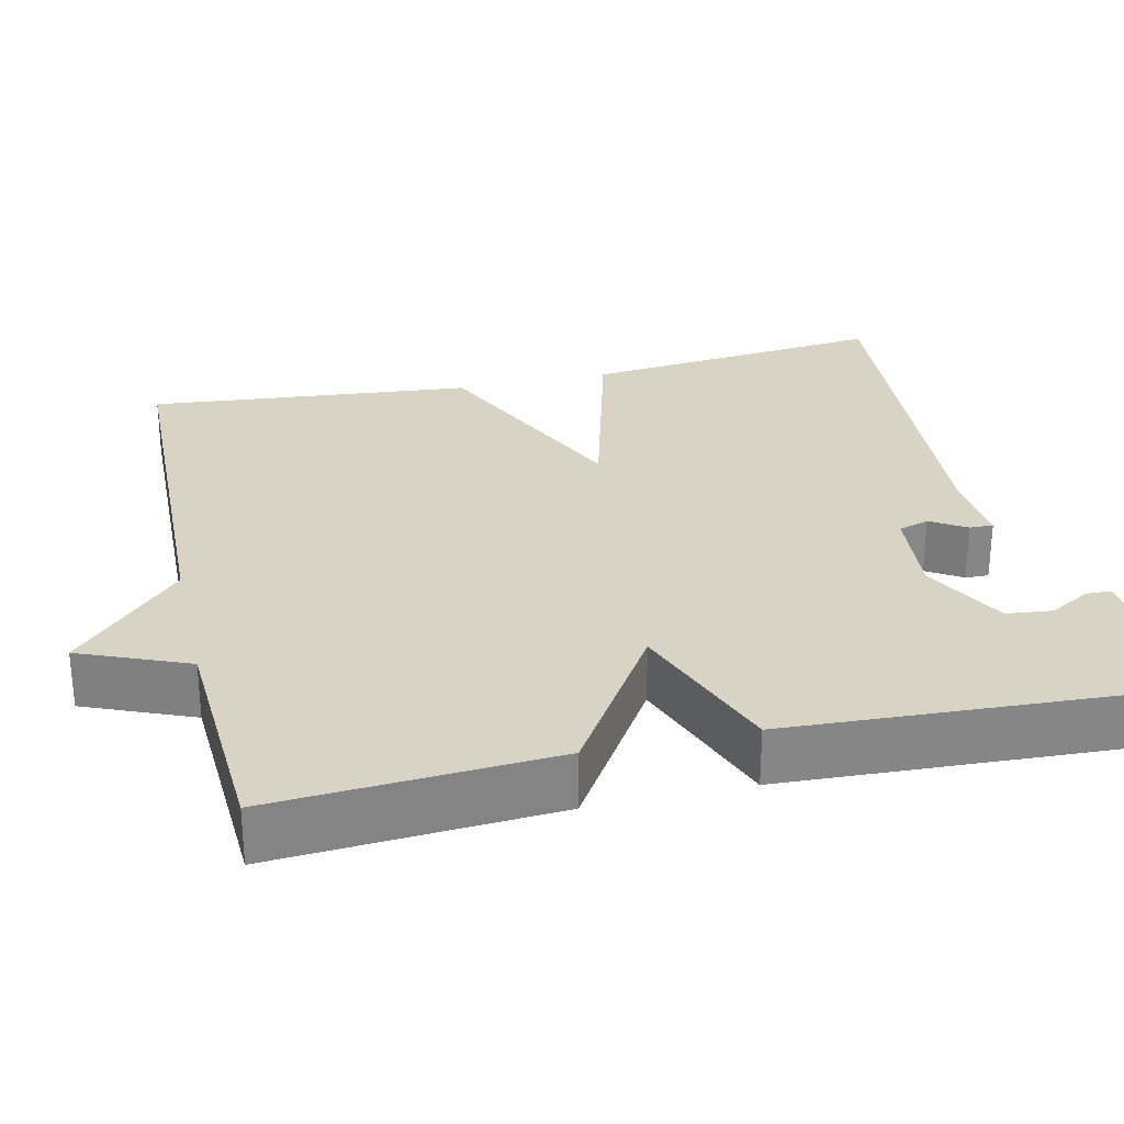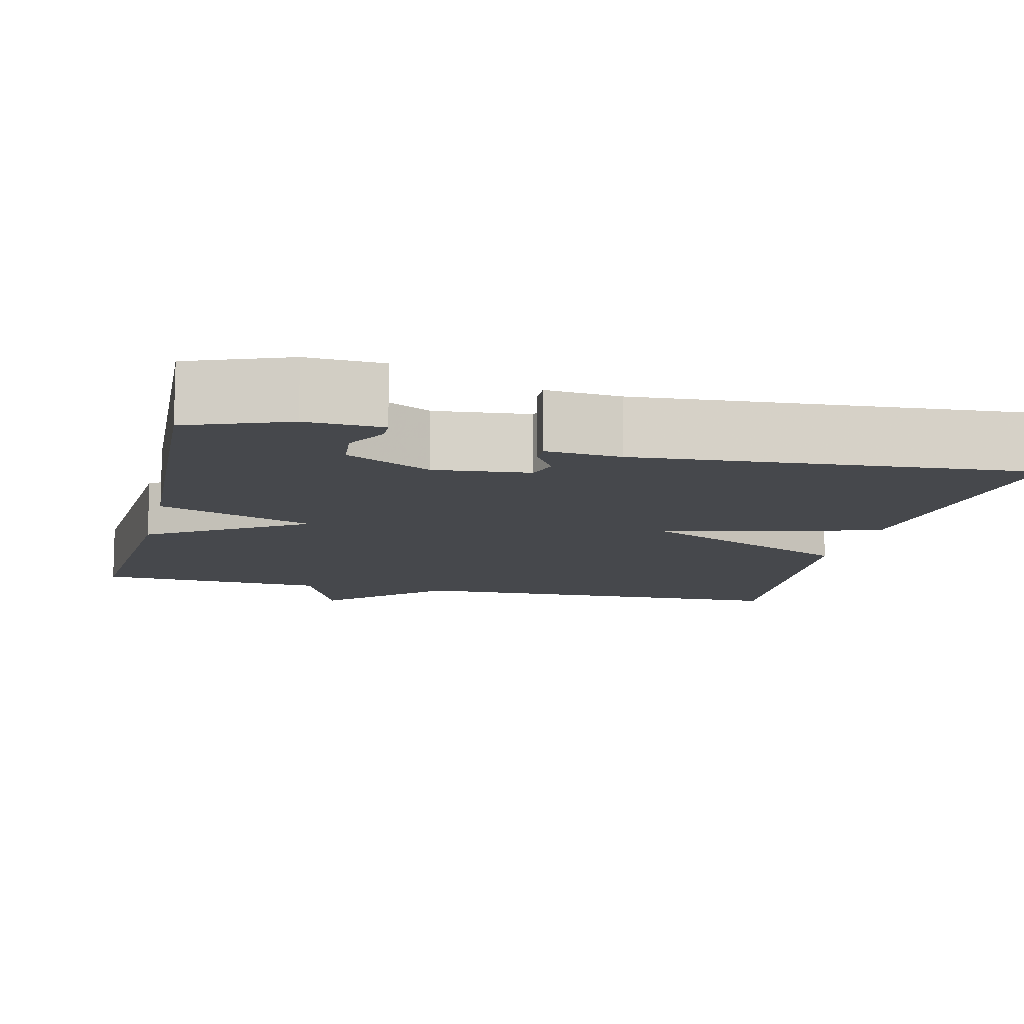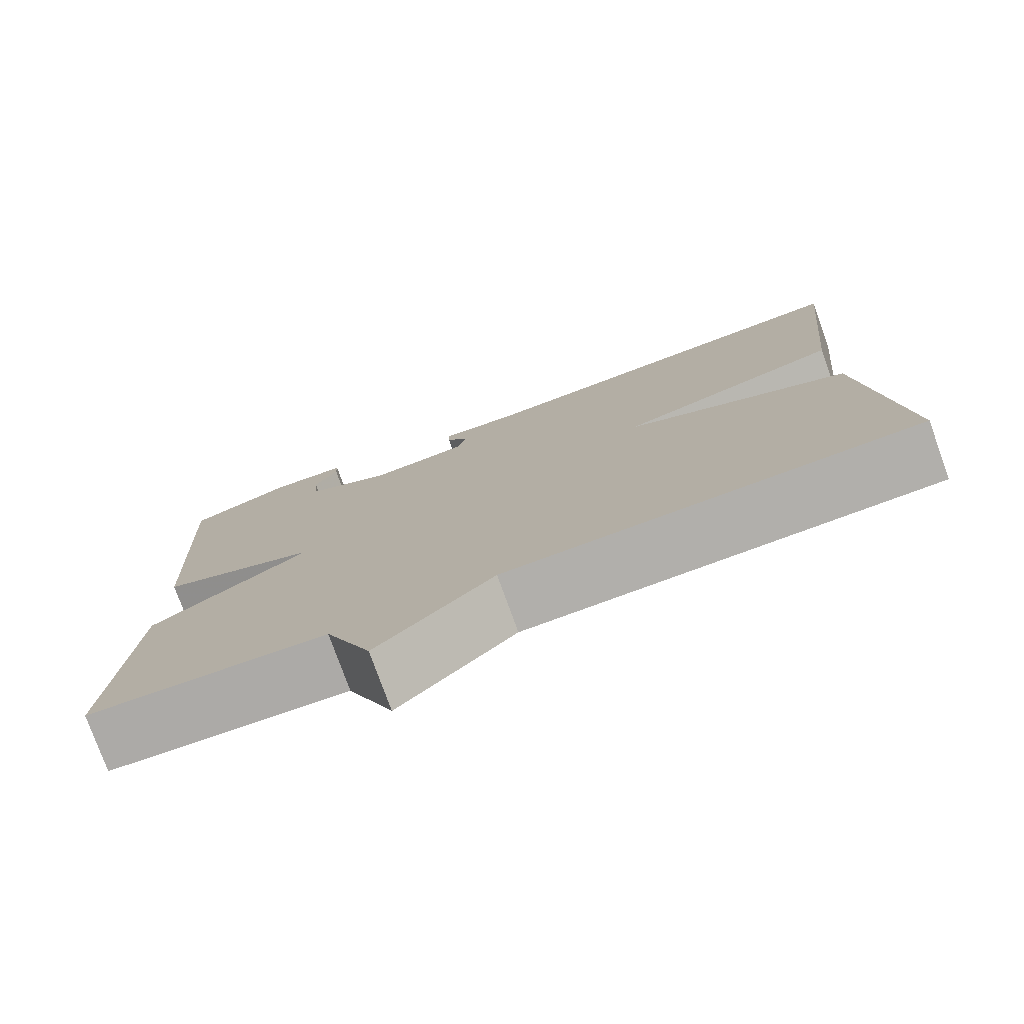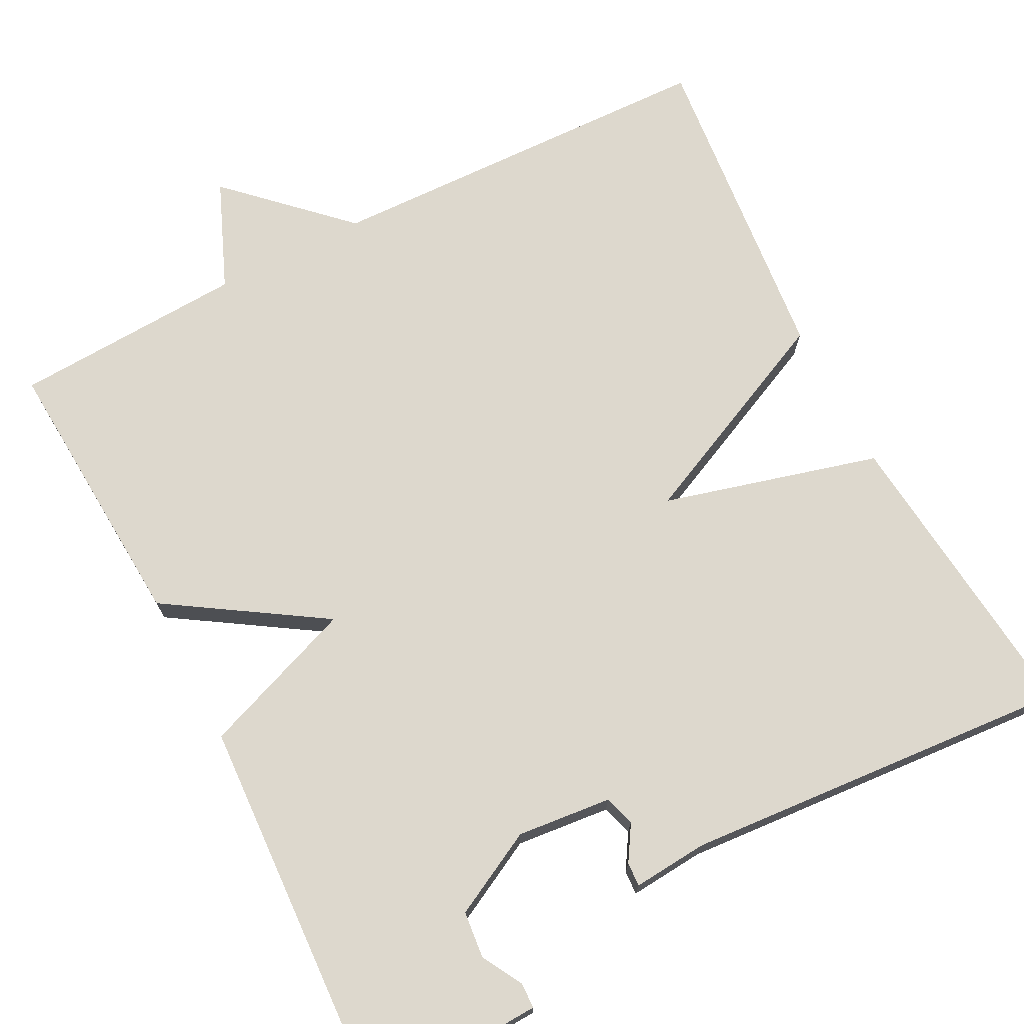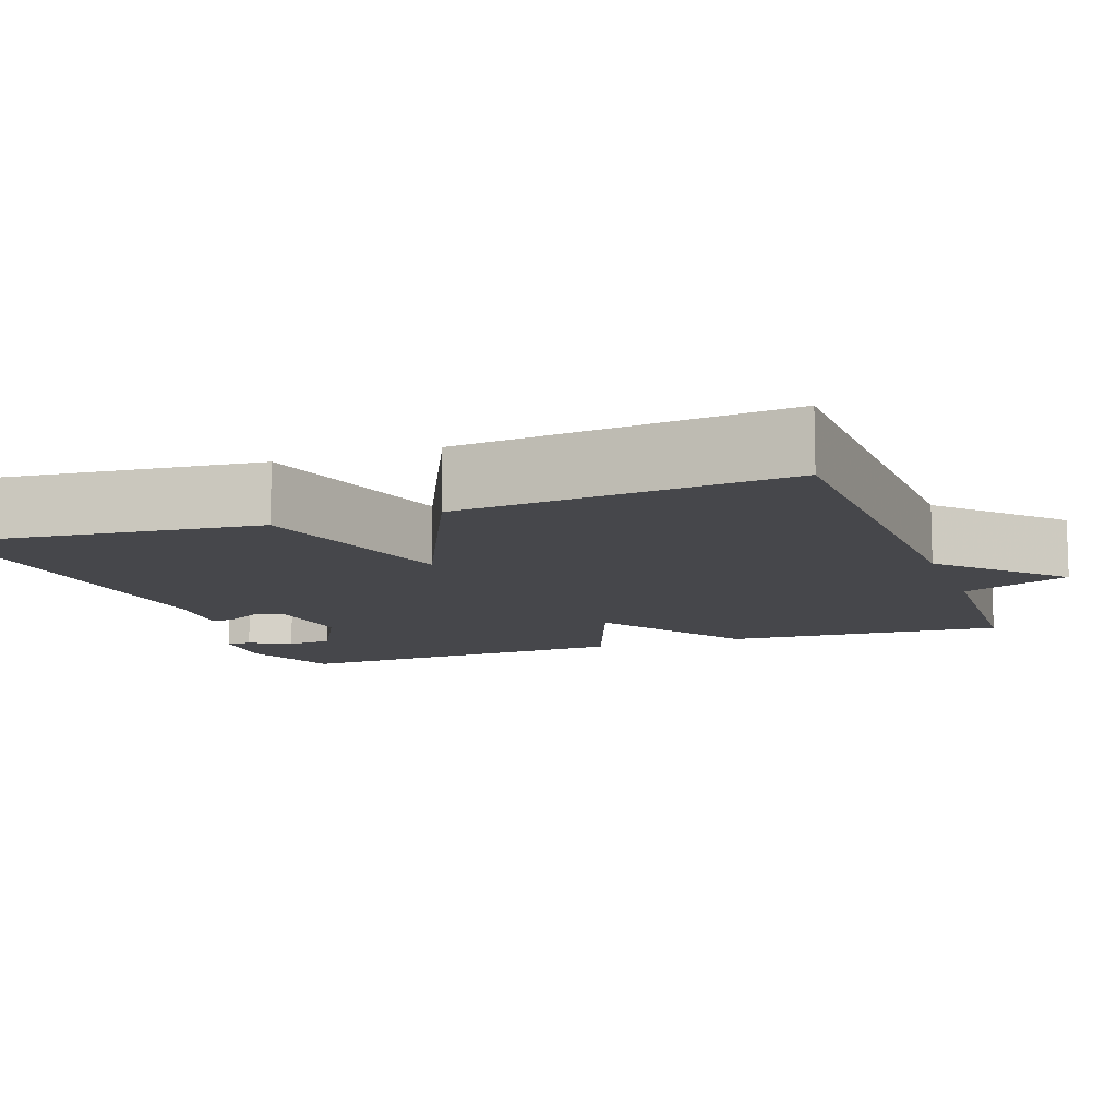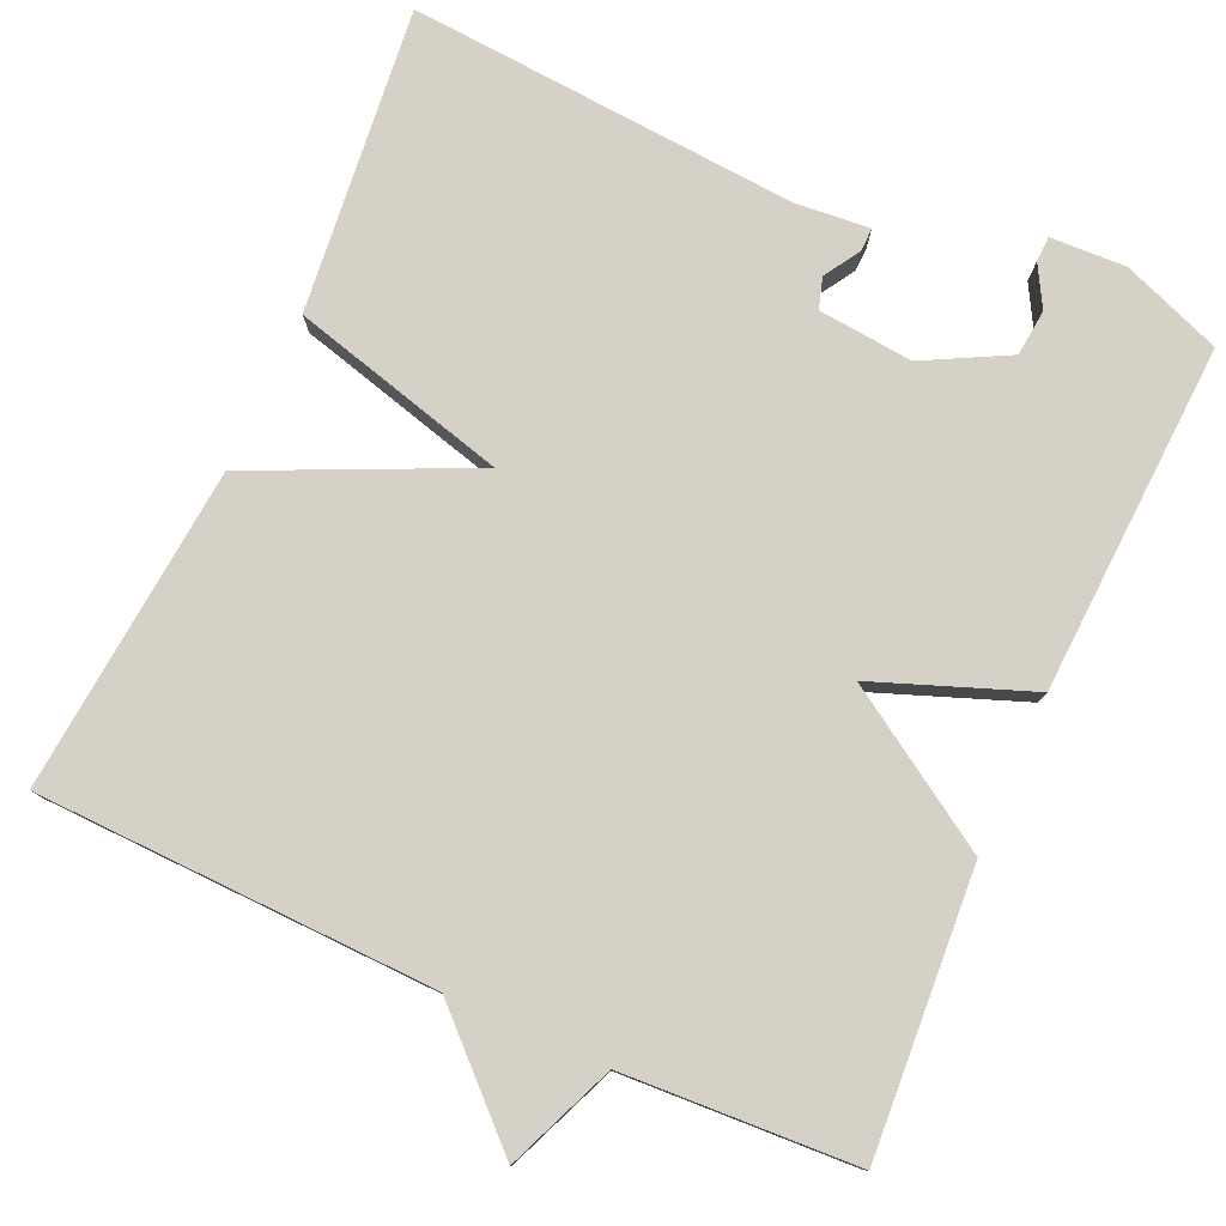
<metadata>
{"format":"obj","ext":"obj","renderer":"f3d","projection":"perspective","resolution":1024,"background":"white","views":[{"elev":28.3,"azim":-103.0,"up":"+Y"},{"elev":-11.1,"azim":-13.5,"up":"+Y"},{"elev":-77.5,"azim":19.8,"up":"+Z"},{"elev":72.1,"azim":-27.3,"up":"+Y"},{"elev":-10.8,"azim":109.8,"up":"+Y"},{"elev":78.8,"azim":-155.9,"up":"+Y"}]}
</metadata>
<code>
v 0.5 0.07 -0.5
v -0.005 0.07 -0.515
v -0.148 0.07 -0.652
v -0.205 0.07 -0.515
v -0.5 0.07 -0.5
v -0.477 0.07 -0.144
v -0.28 0.07 -0.018
v -0.477 0.07 0.056
v -0.5 0.07 0.5
v -0.374 0.07 0.548
v -0.278 0.07 0.544
v -0.277 0.07 0.512
v -0.306 0.07 0.46
v -0.3 0.07 0.401
v -0.193 0.07 0.345
v -0.073 0.07 0.357
v -0.061 0.07 0.396
v -0.089 0.07 0.441
v -0.09 0.07 0.471
v 0.005 0.07 0.463
v 0.5 0.07 0.5
v 0.46 0.07 0.113
v 0.186 0.07 0.039
v 0.46 0.07 -0.087
v 0.5 0 -0.5
v -0.005 0 -0.515
v -0.148 0 -0.652
v -0.205 0 -0.515
v -0.5 0 -0.5
v -0.477 0 -0.144
v -0.28 0 -0.018
v -0.477 0 0.056
v -0.5 0 0.5
v -0.374 0 0.548
v -0.278 0 0.544
v -0.277 0 0.512
v -0.306 0 0.46
v -0.3 0 0.401
v -0.193 0 0.345
v -0.073 0 0.357
v -0.061 0 0.396
v -0.089 0 0.441
v -0.09 0 0.471
v 0.005 0 0.463
v 0.5 0 0.5
v 0.46 0 0.113
v 0.186 0 0.039
v 0.46 0 -0.087
f 23 24 1 2
f 20 21 22 23
f 19 20 23
f 18 19 23
f 17 18 23
f 2 3 4
f 23 2 4
f 17 23 4
f 16 17 4
f 15 16 4
f 14 15 4
f 11 12 13
f 10 11 13
f 9 10 13
f 9 13 14
f 8 9 14
f 7 8 14
f 4 5 6 7
f 4 7 14
f 26 25 48 47
f 47 46 45 44
f 47 44 43
f 47 43 42
f 47 42 41
f 28 27 26
f 28 26 47
f 28 47 41
f 28 41 40
f 28 40 39
f 28 39 38
f 37 36 35
f 37 35 34
f 37 34 33
f 38 37 33
f 38 33 32
f 38 32 31
f 31 30 29 28
f 38 31 28
f 1 25 26 2
f 2 26 27 3
f 3 27 28 4
f 4 28 29 5
f 5 29 30 6
f 6 30 31 7
f 7 31 32 8
f 8 32 33 9
f 9 33 34 10
f 10 34 35 11
f 11 35 36 12
f 12 36 37 13
f 13 37 38 14
f 14 38 39 15
f 15 39 40 16
f 16 40 41 17
f 17 41 42 18
f 18 42 43 19
f 19 43 44 20
f 20 44 45 21
f 21 45 46 22
f 22 46 47 23
f 23 47 48 24
f 24 48 25 1

</code>
